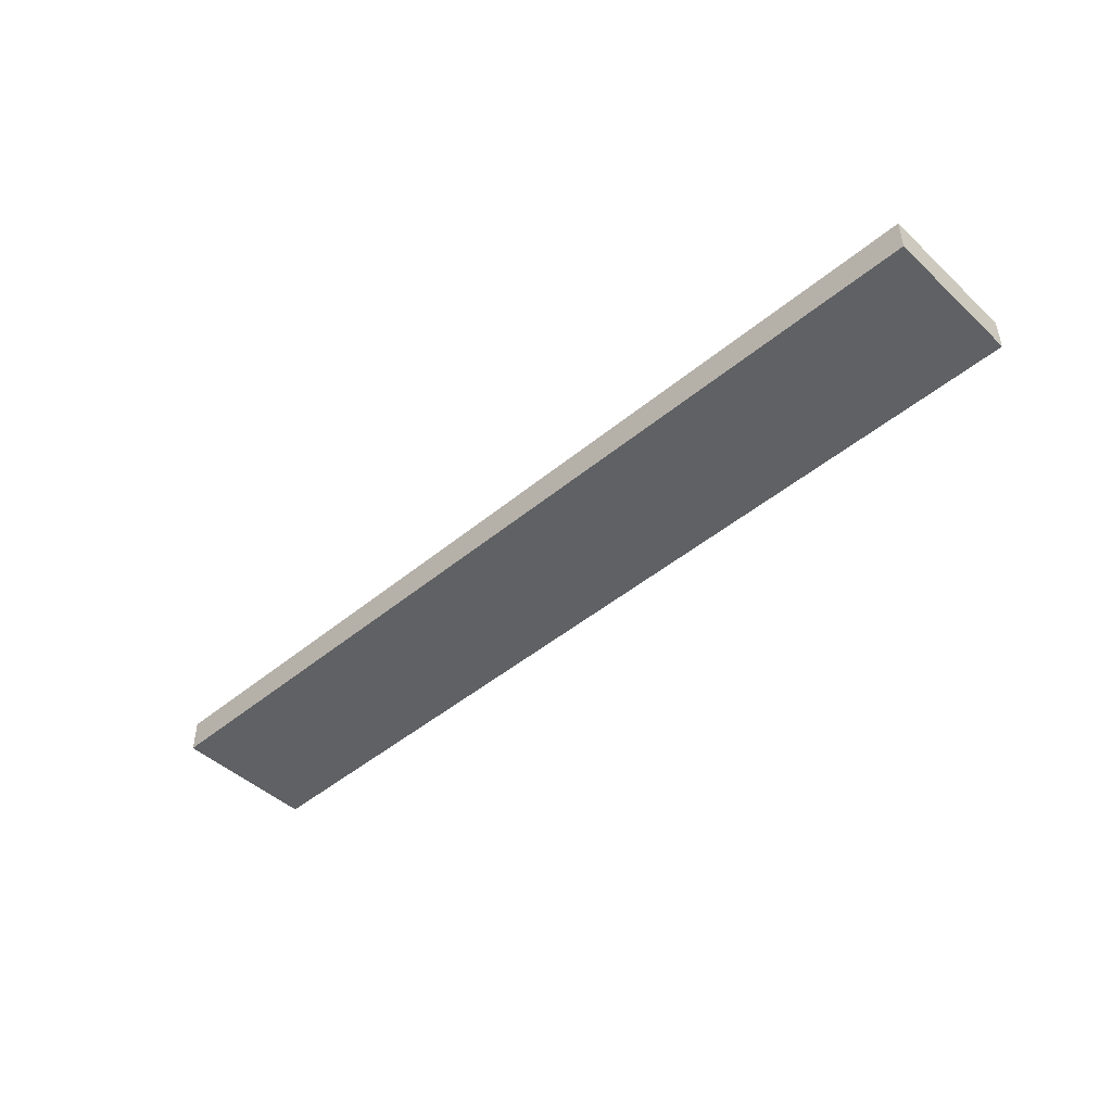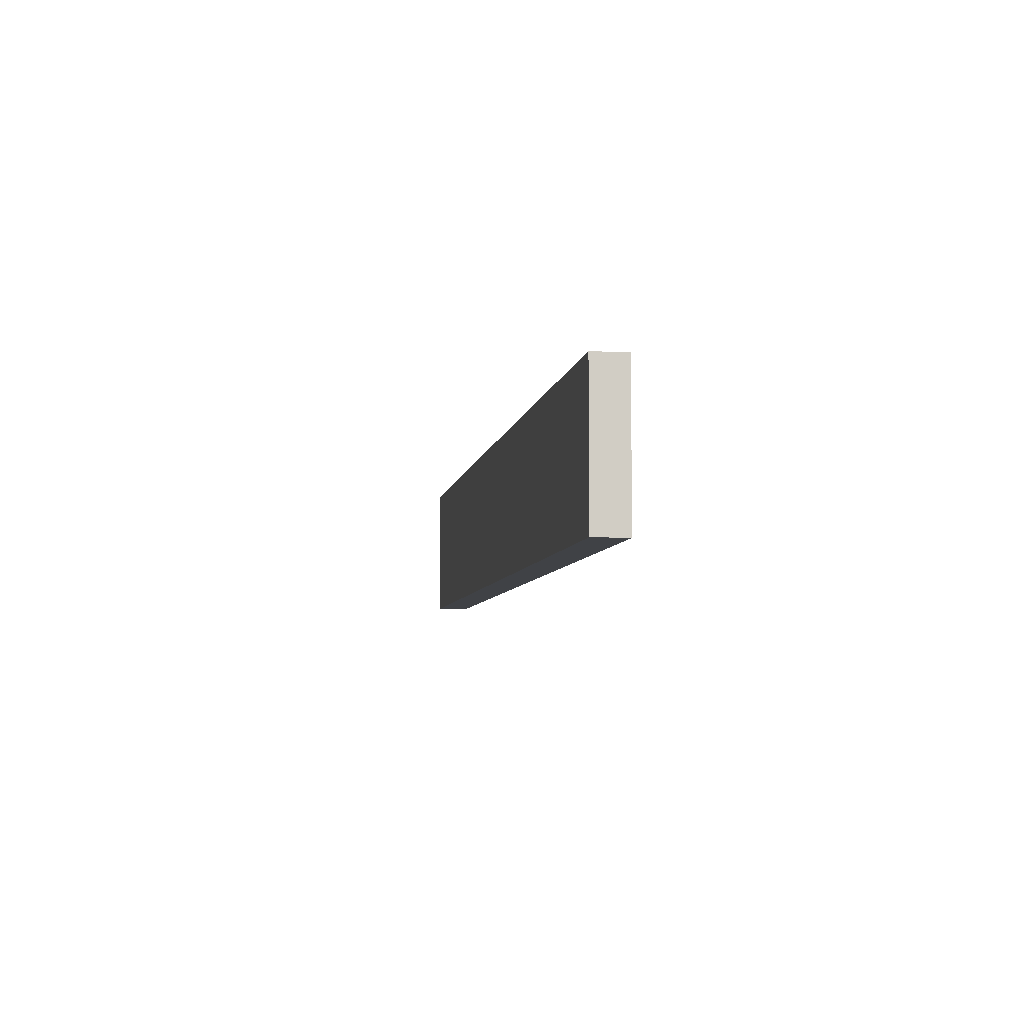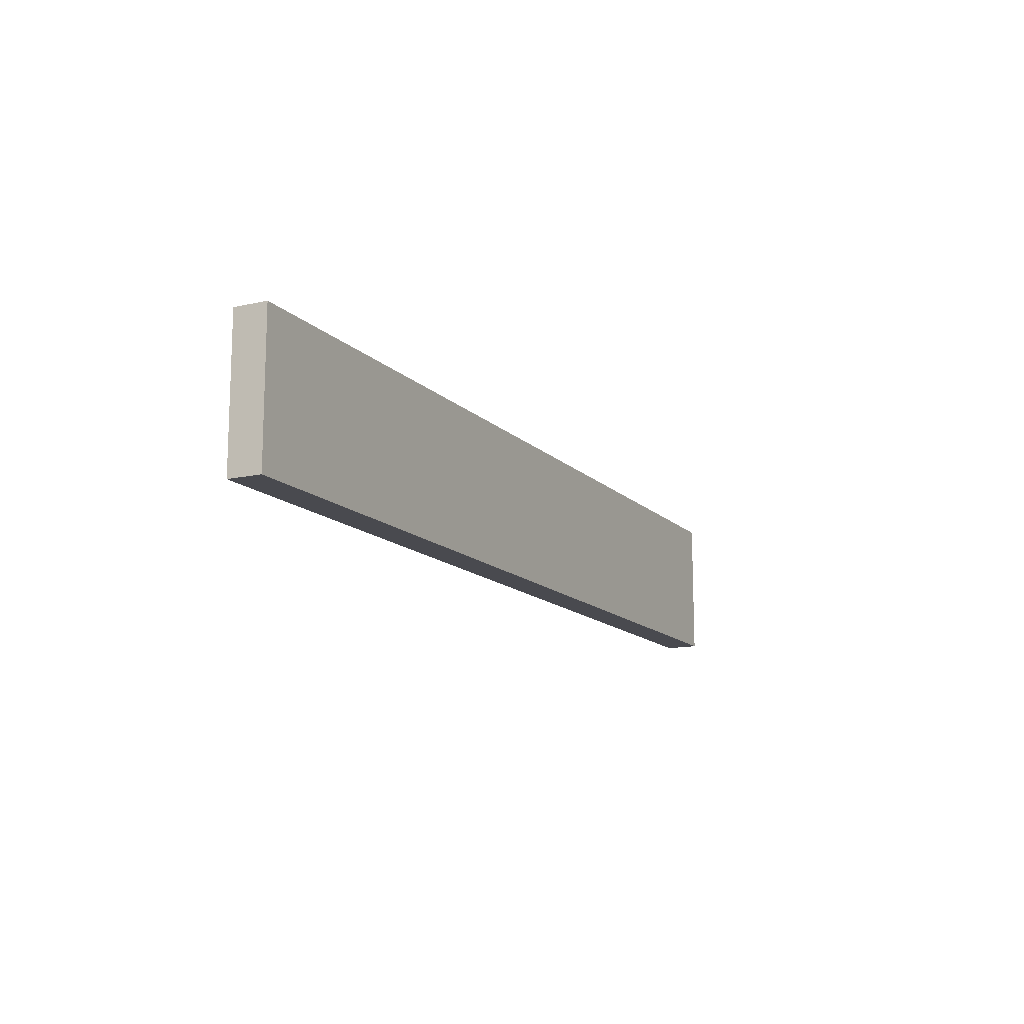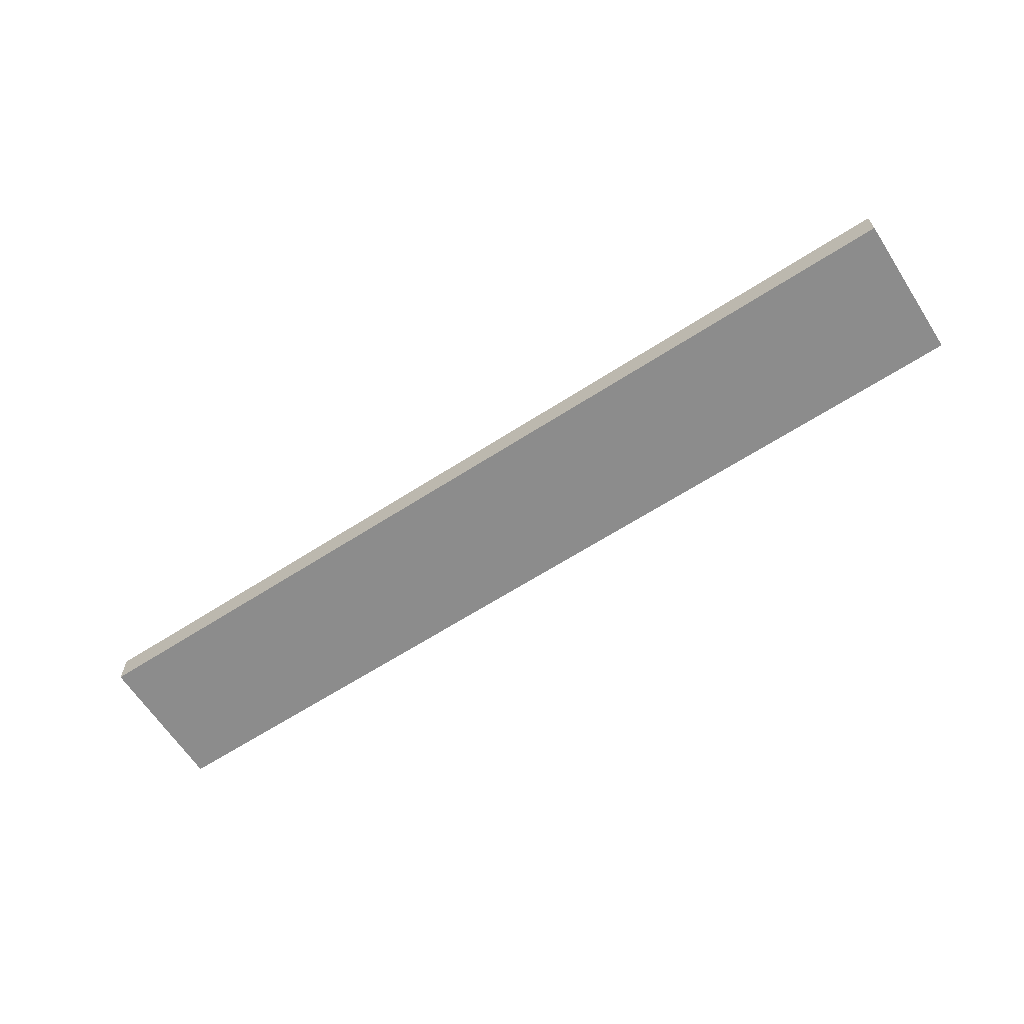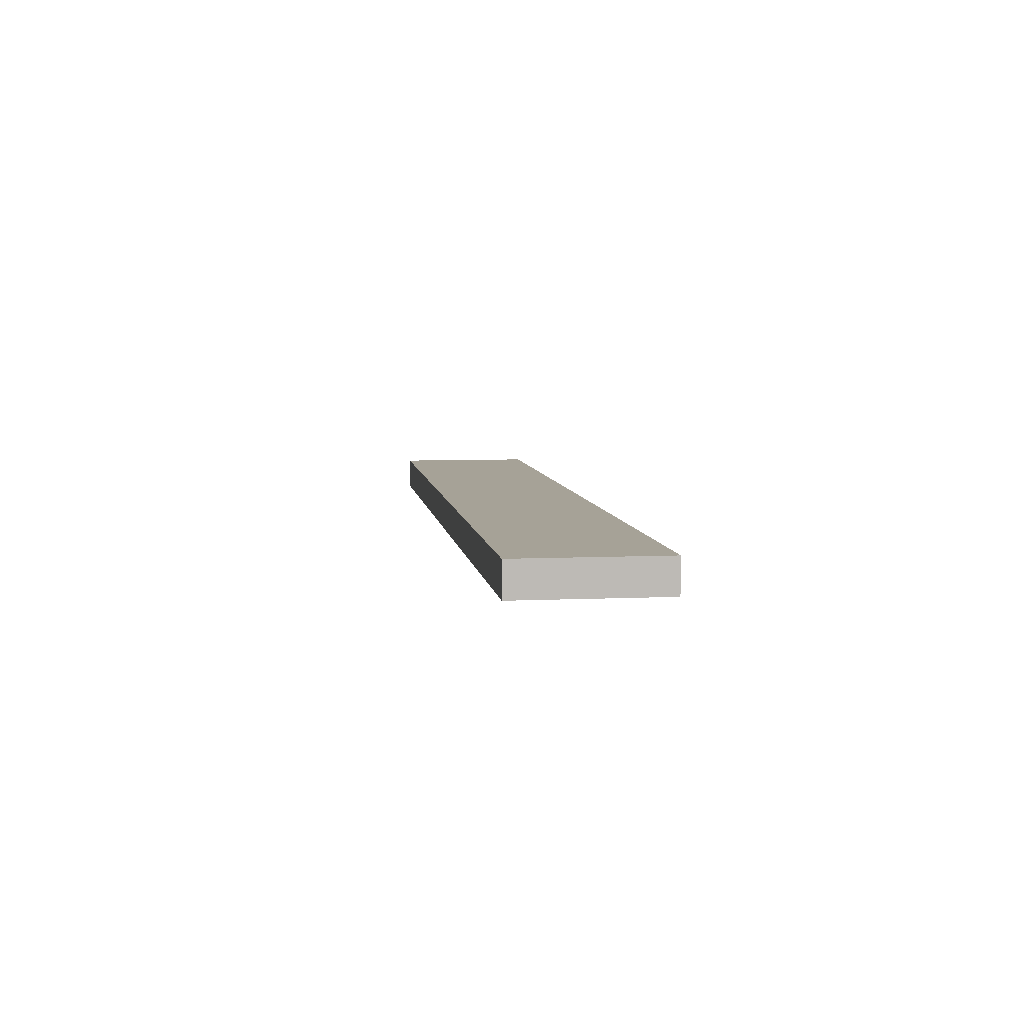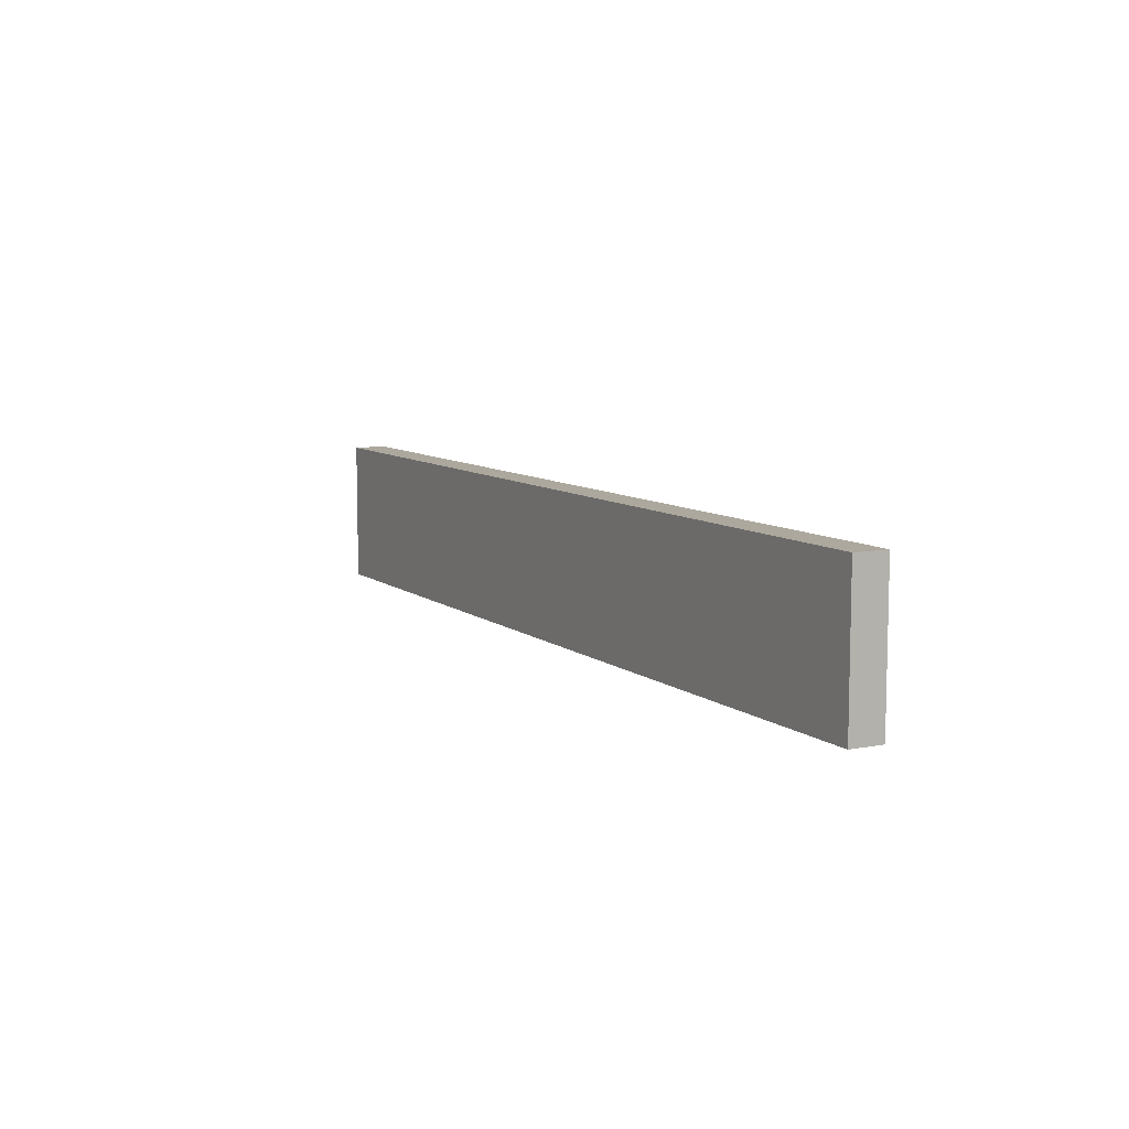
<metadata>
{"format":"obj","ext":"obj","renderer":"f3d","projection":"perspective","resolution":1024,"background":"white","views":[{"elev":-46.1,"azim":-136.5,"up":"+Y"},{"elev":-6.5,"azim":-99.3,"up":"+Z"},{"elev":-13.6,"azim":-63.1,"up":"+Z"},{"elev":-64.2,"azim":-147.0,"up":"+Y"},{"elev":6.5,"azim":82.2,"up":"+Y"},{"elev":8.6,"azim":61.9,"up":"+Z"}]}
</metadata>
<code>
o Cube
v 6.474 0.2317 -1
v 6.474 -0.2317 -1
v 6.474 0.2317 1
v 6.474 -0.2317 1
v -6.474 0.2317 -1
v -6.474 -0.2317 -1
v -6.474 0.2317 1
v -6.474 -0.2317 1
v -6.474 -0.2317 -1
v -6.474 -0.2317 -1
v -6.474 -0.2317 1
v -6.474 -0.2317 1
v 6.474 -0.2317 -1
v 6.474 -0.2317 -1
v 6.474 0.2317 -1
v 6.474 0.2317 -1
v -6.474 0.2317 1
v -6.474 0.2317 1
v 6.474 0.2317 1
v 6.474 0.2317 1
v 6.474 -0.2317 1
v 6.474 -0.2317 1
v -6.474 0.2317 -1
v -6.474 0.2317 -1
f 24 20 16
f 19 12 21
f 7 9 11
f 13 8 10
f 15 4 14
f 5 2 6
f 24 18 20
f 19 17 12
f 7 23 9
f 13 22 8
f 15 3 4
f 5 1 2

</code>
